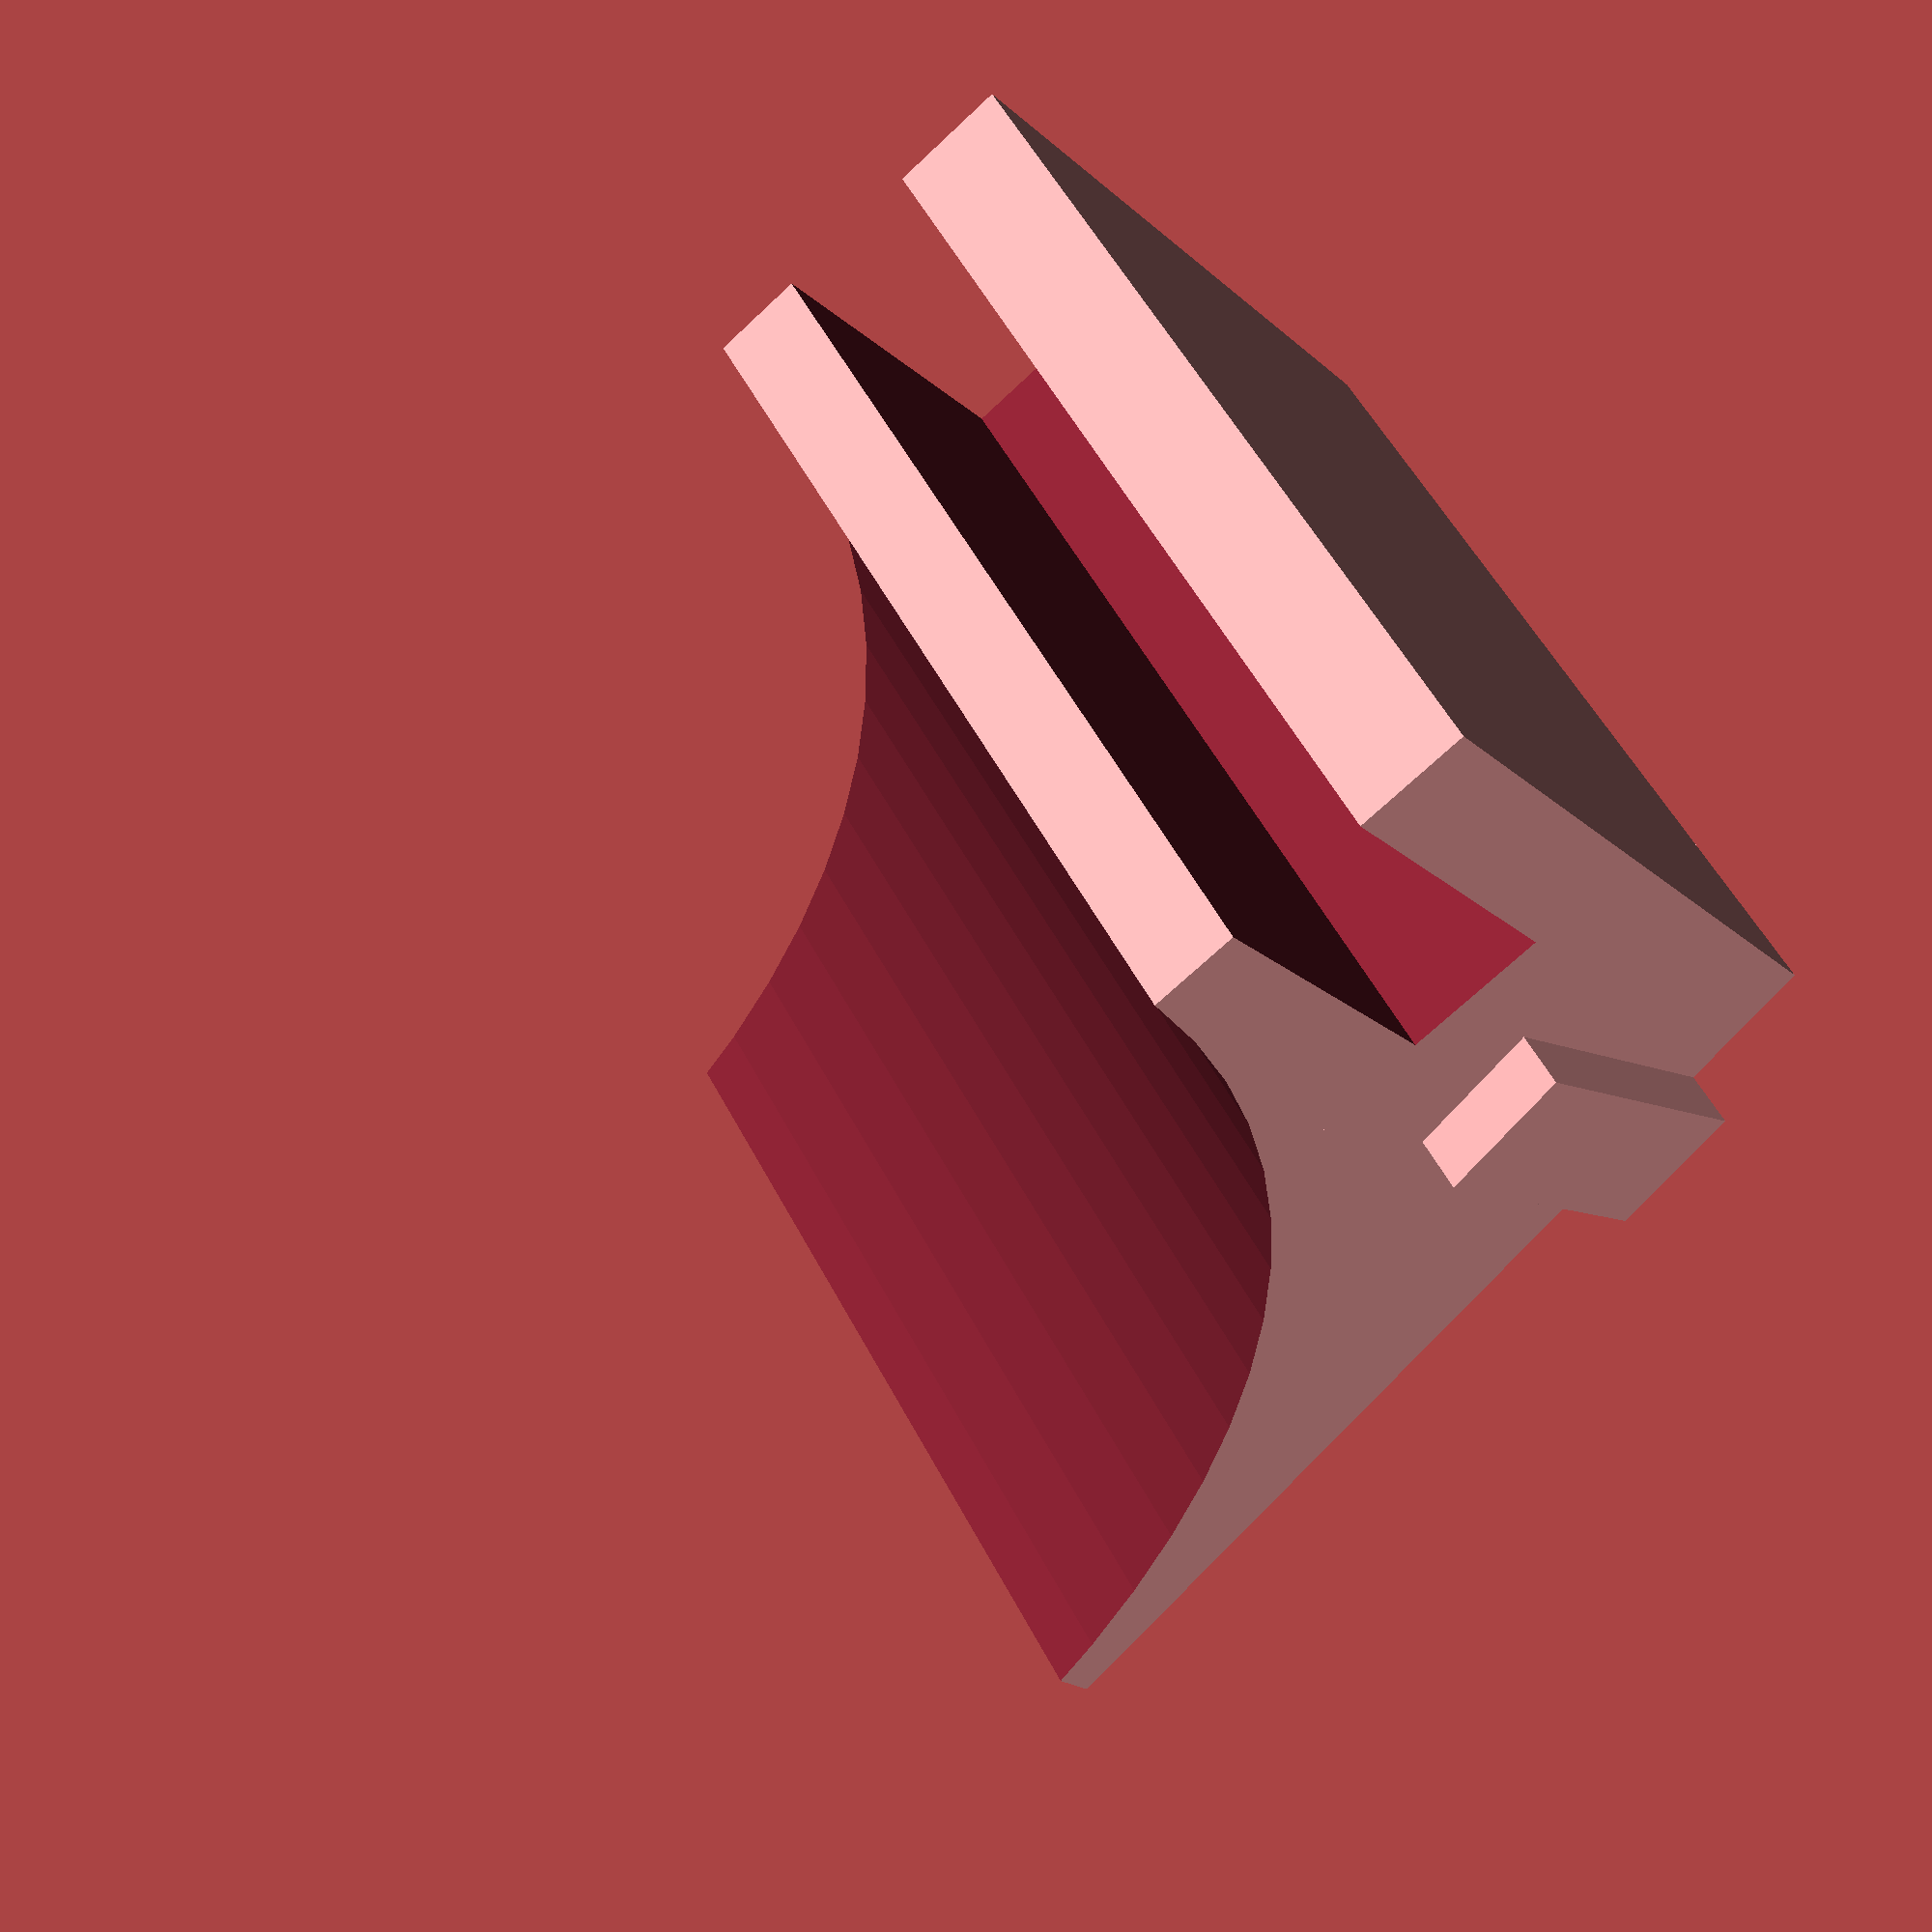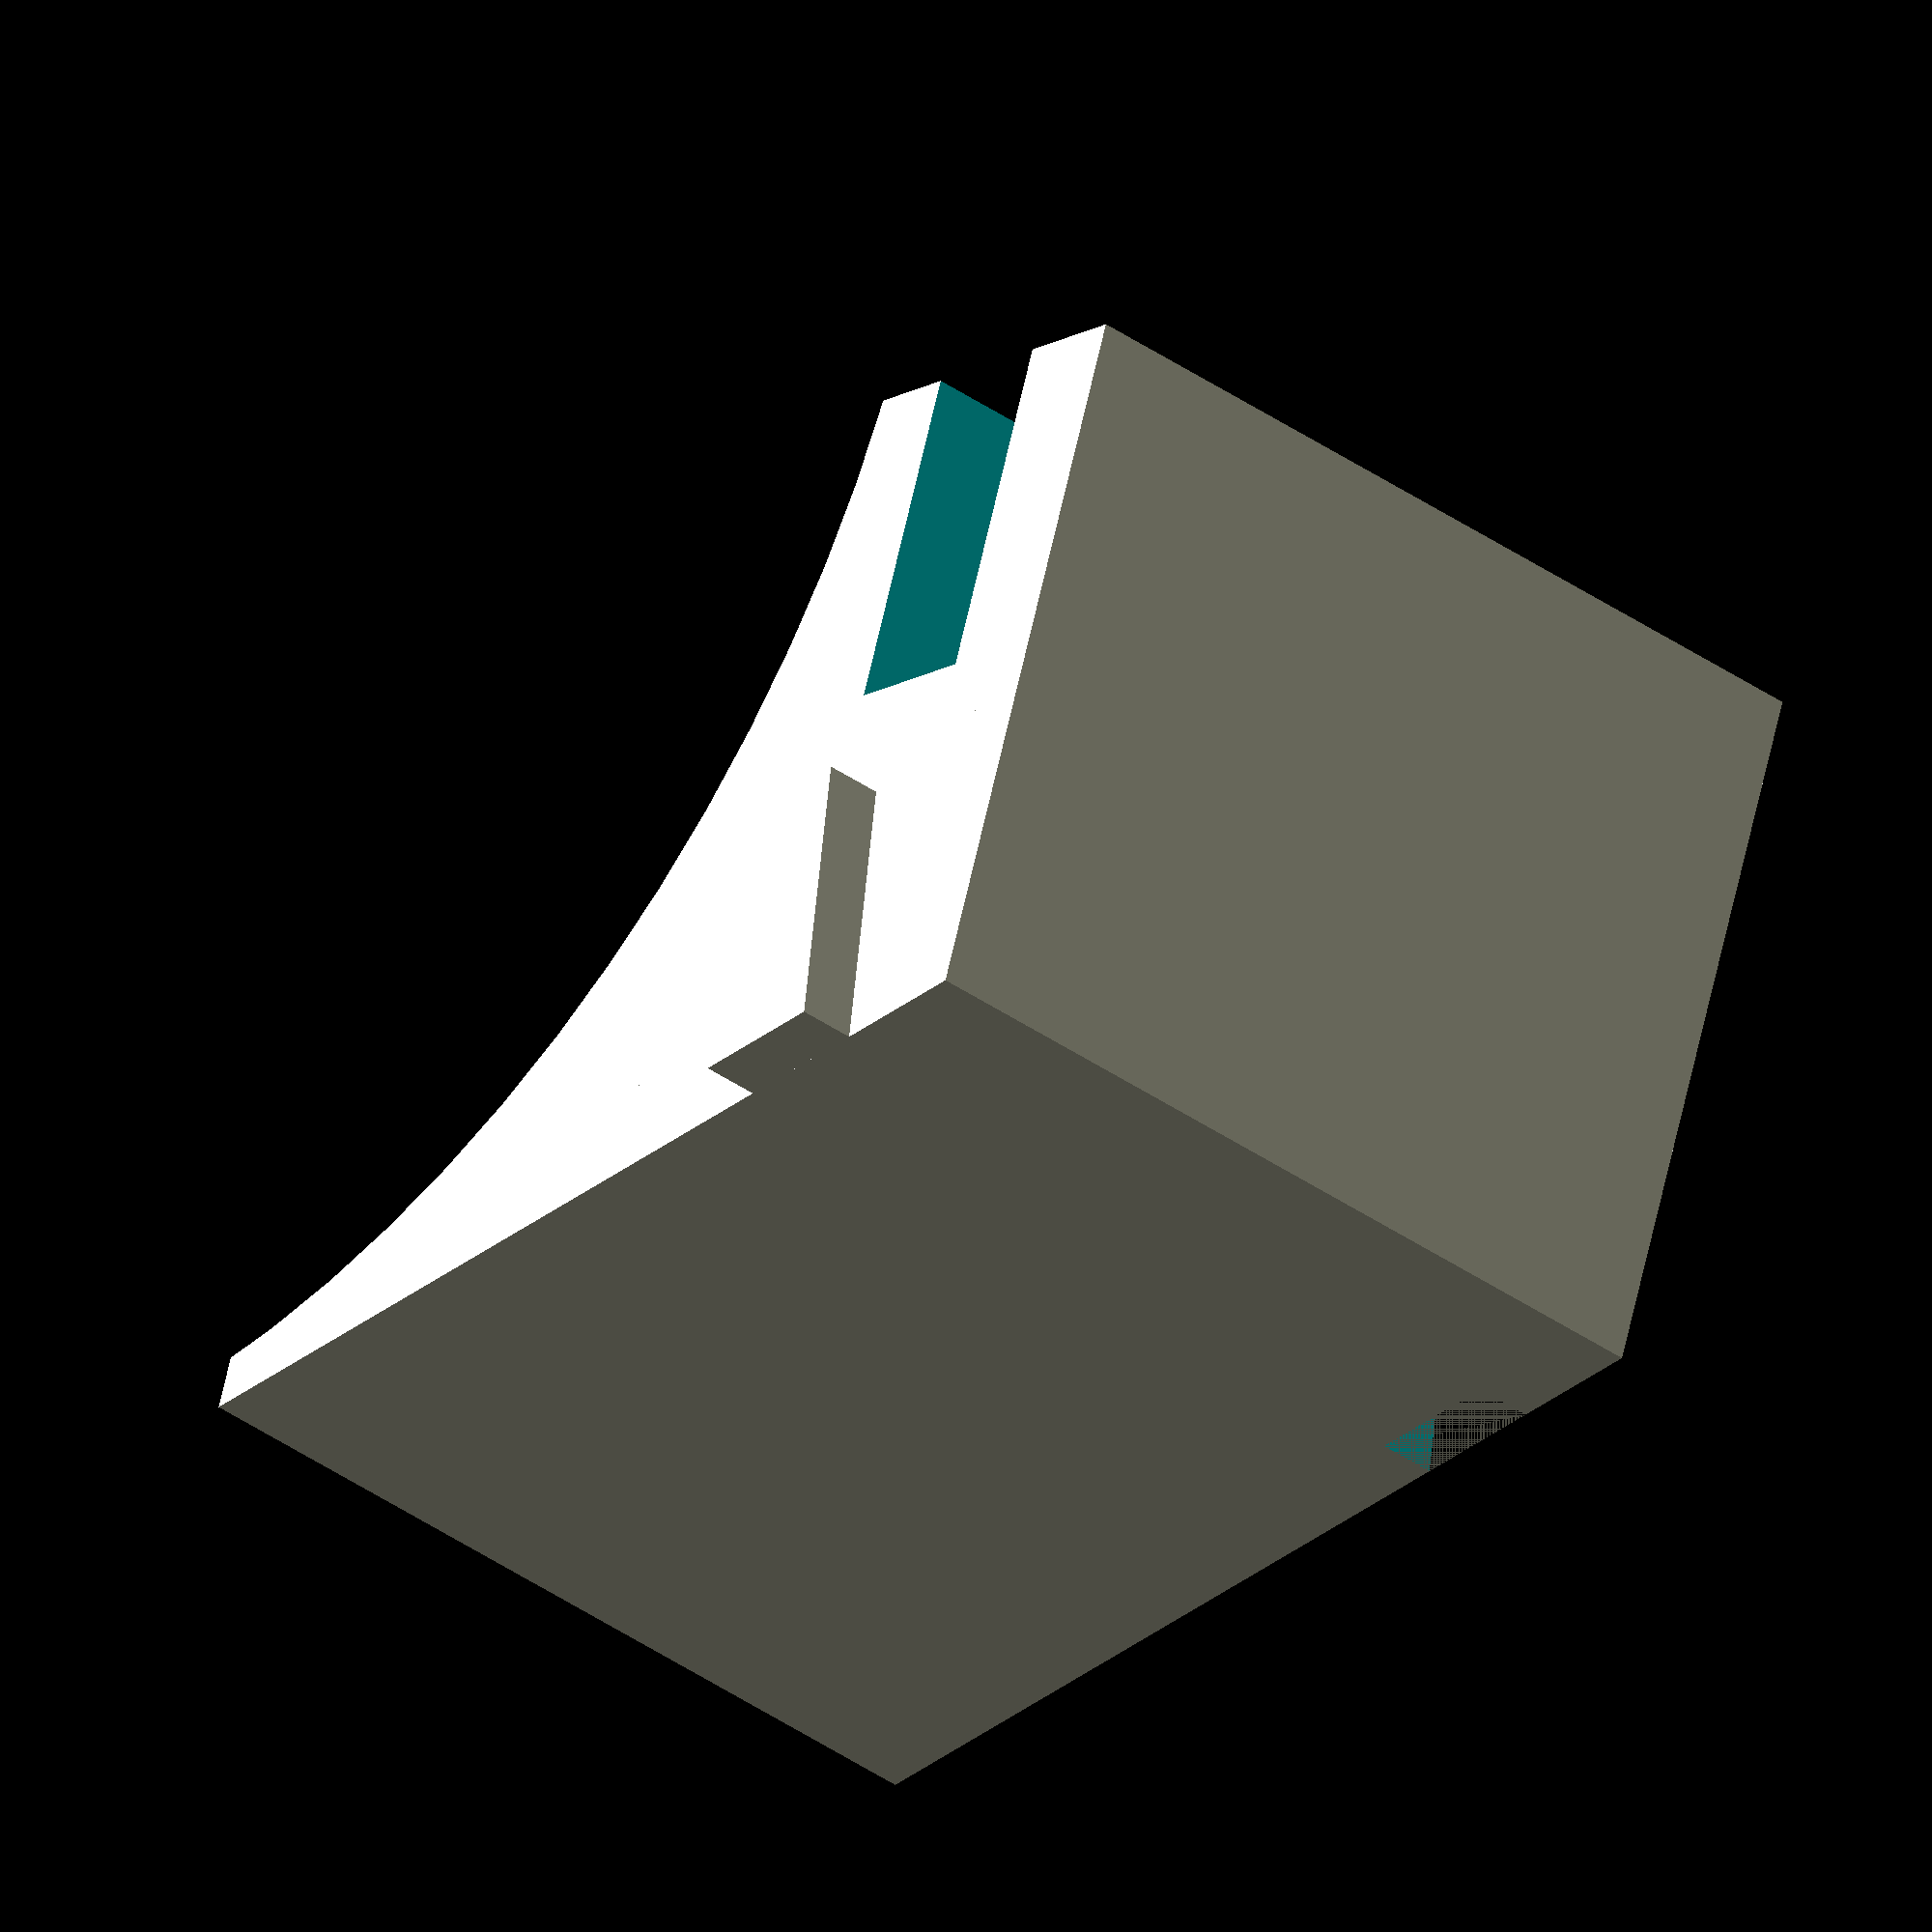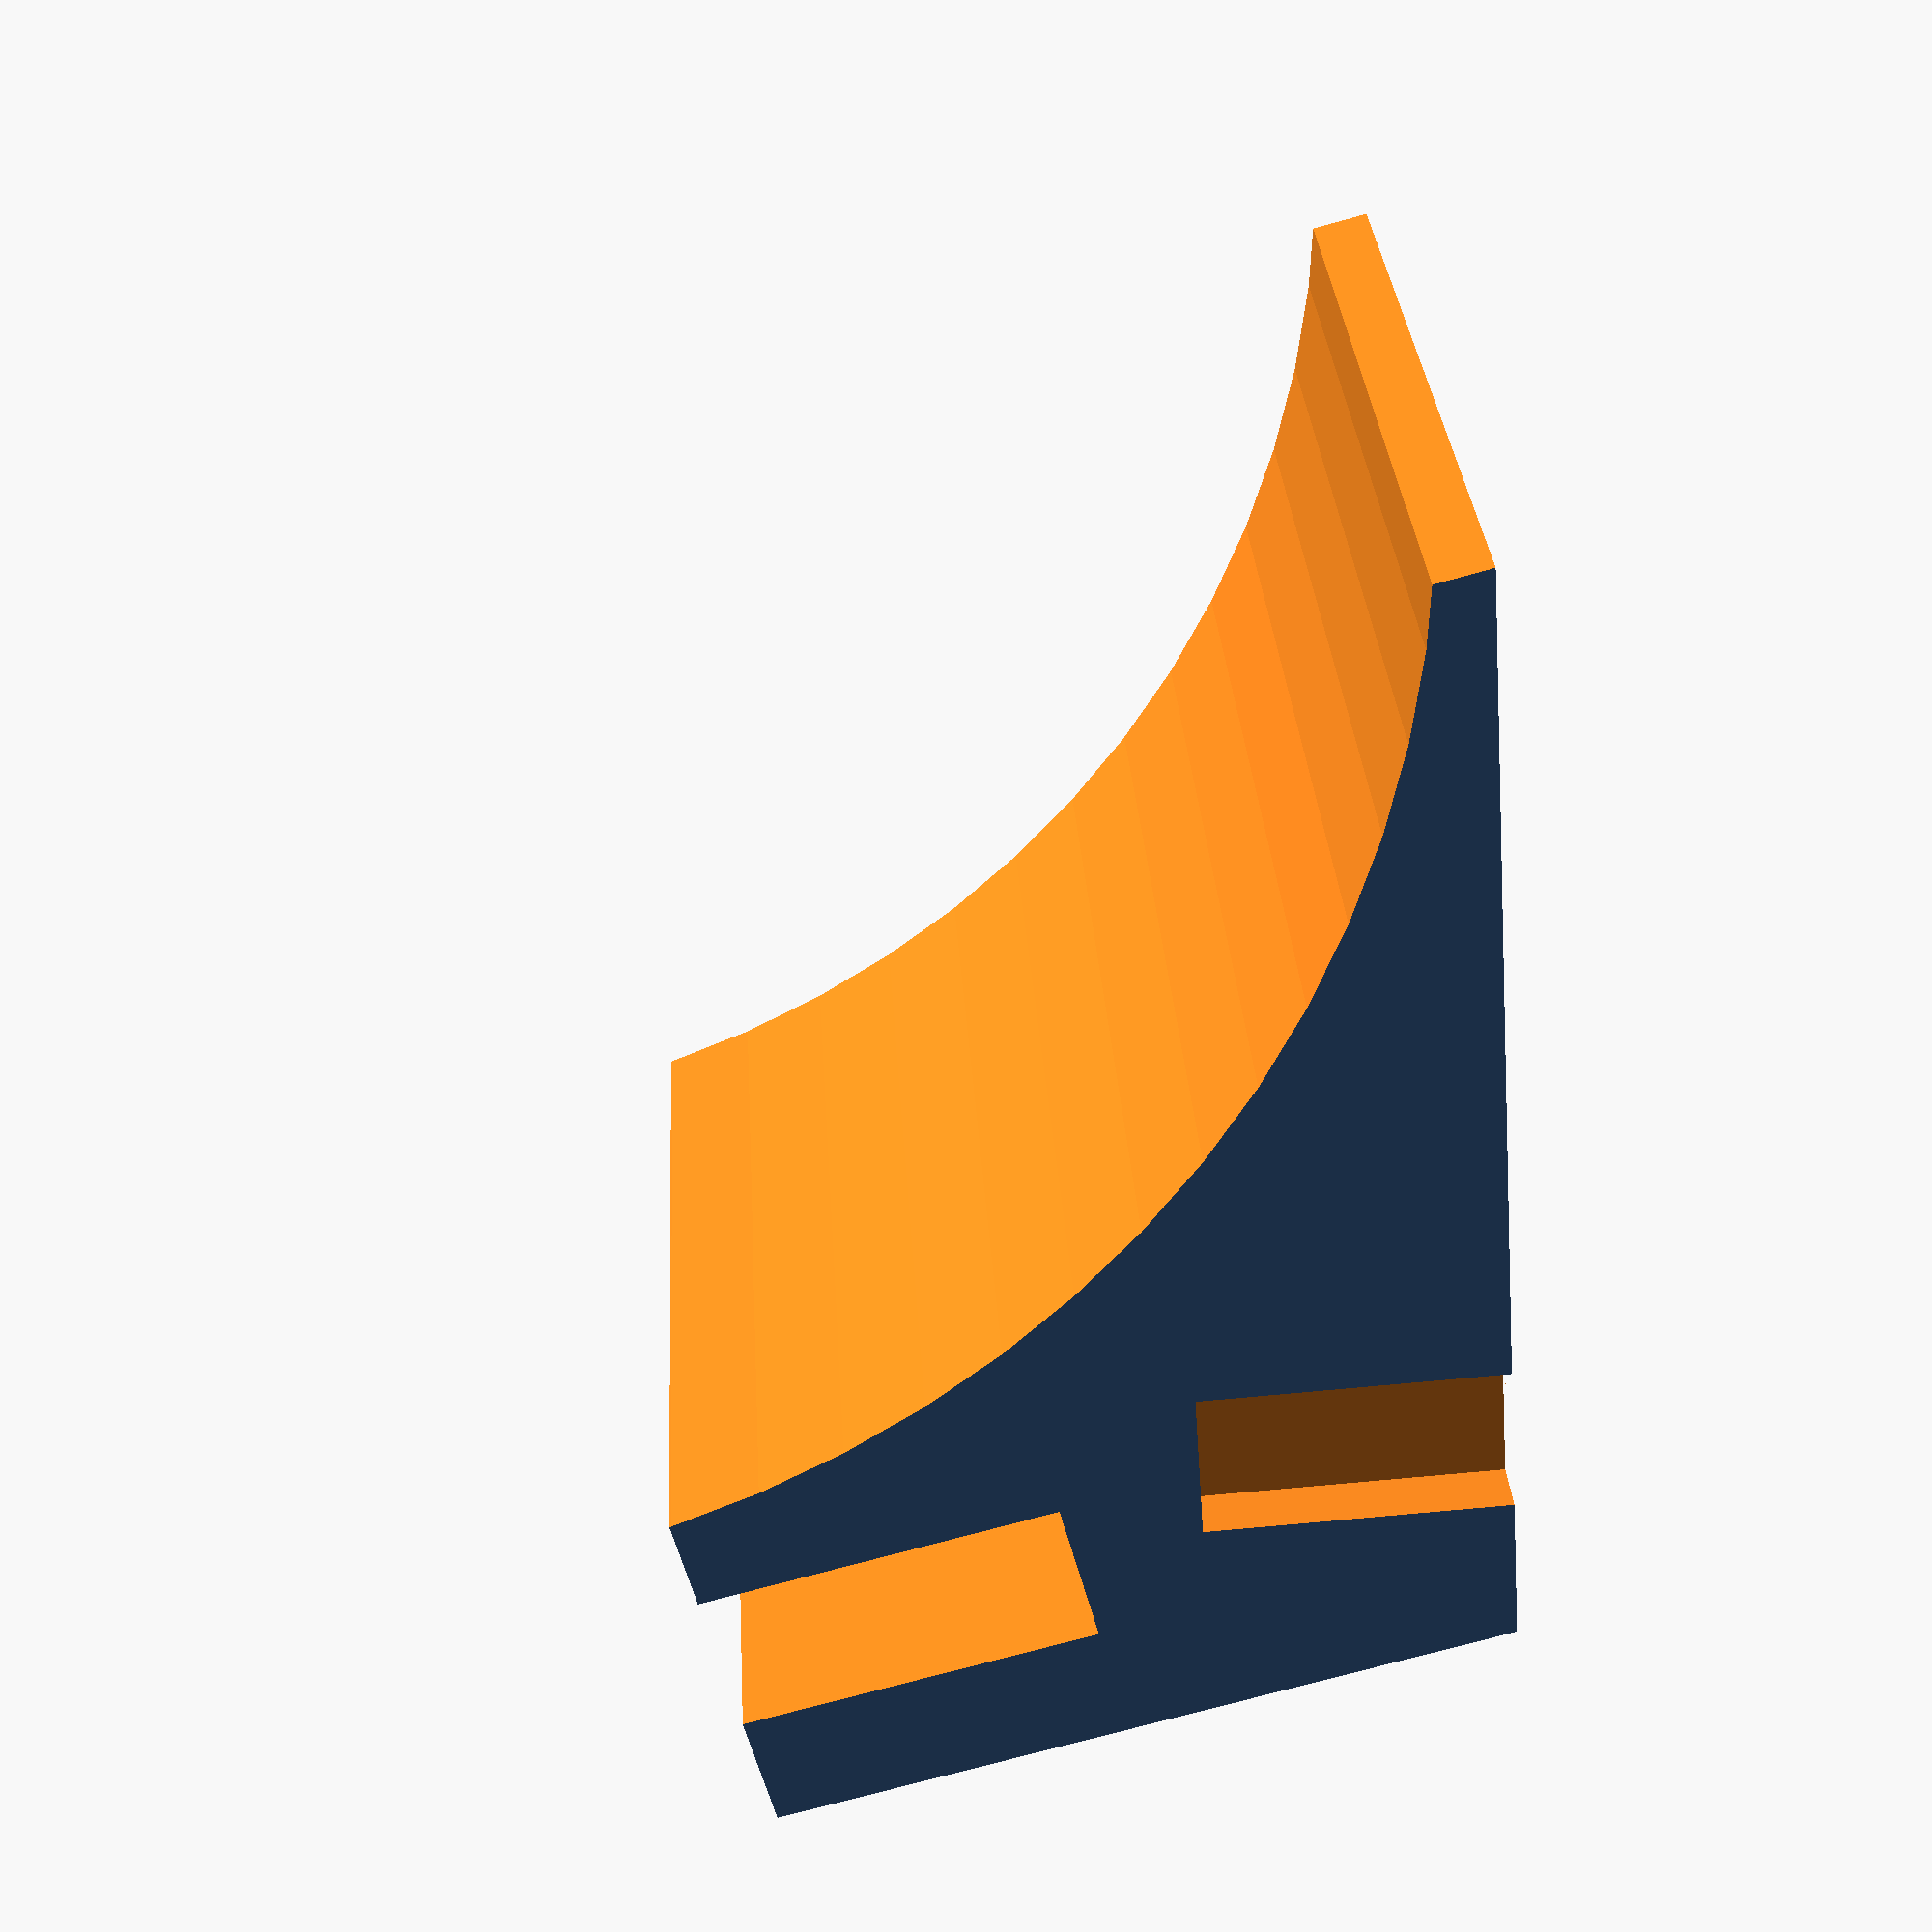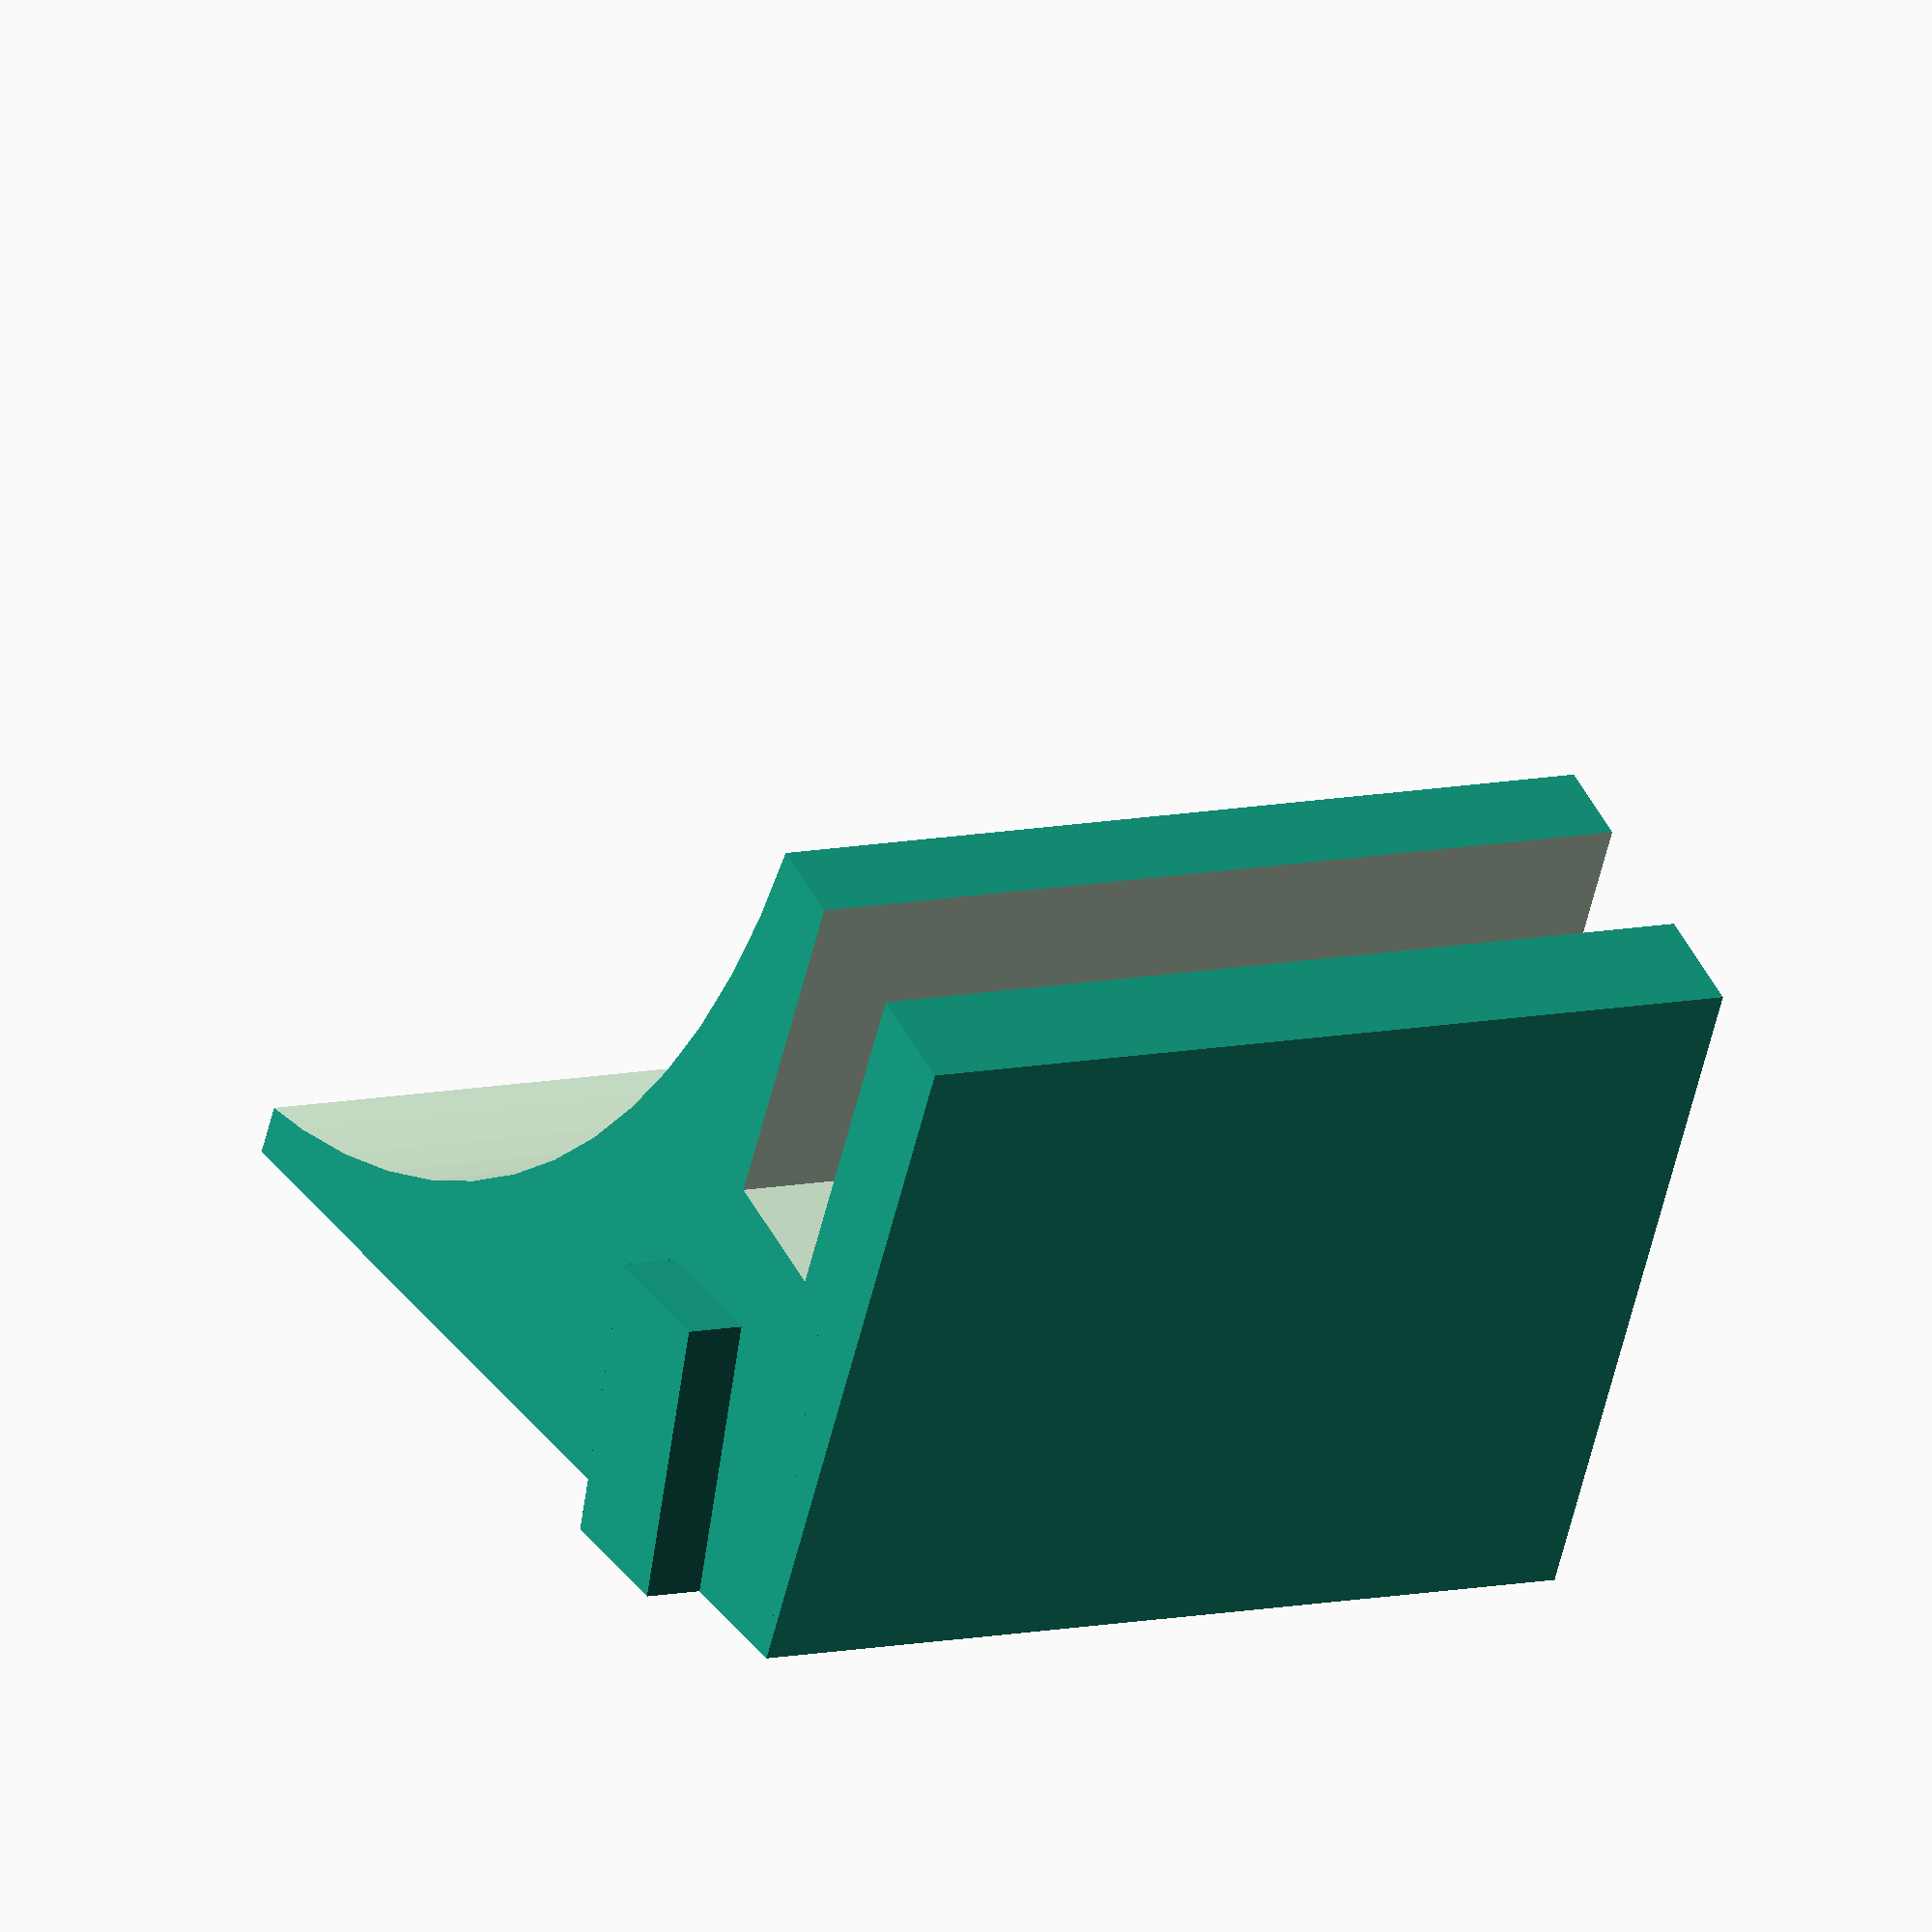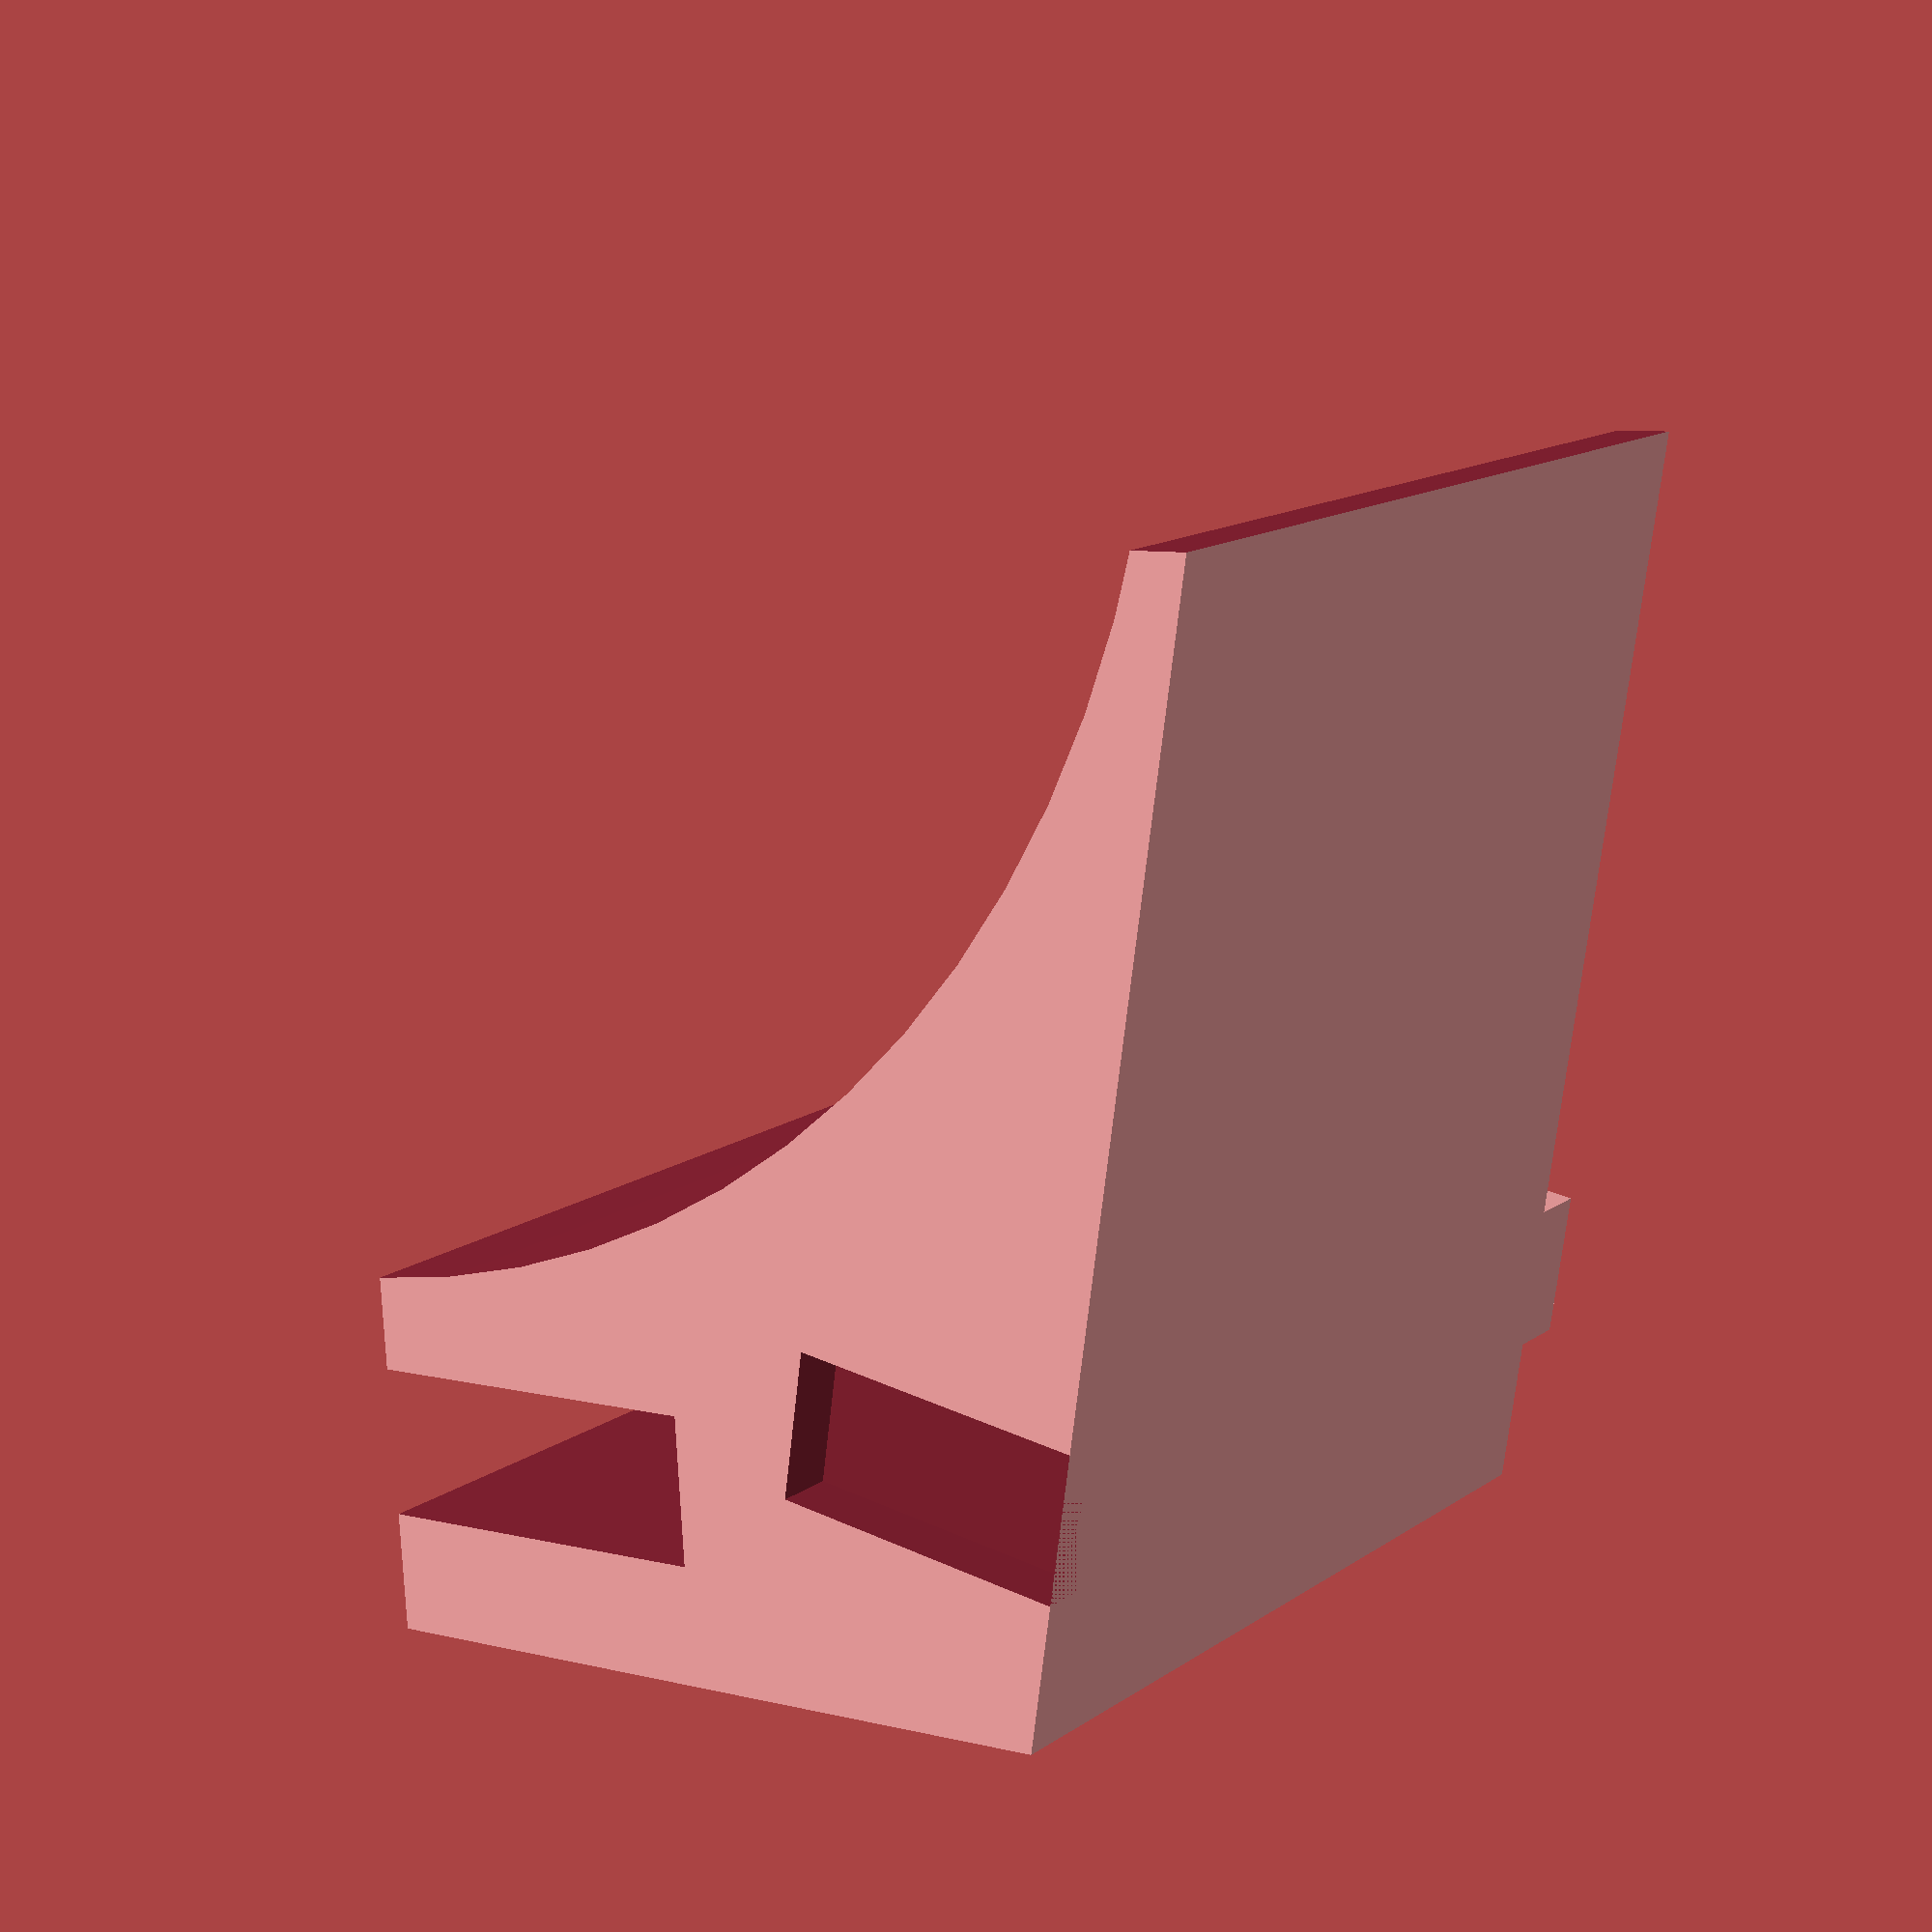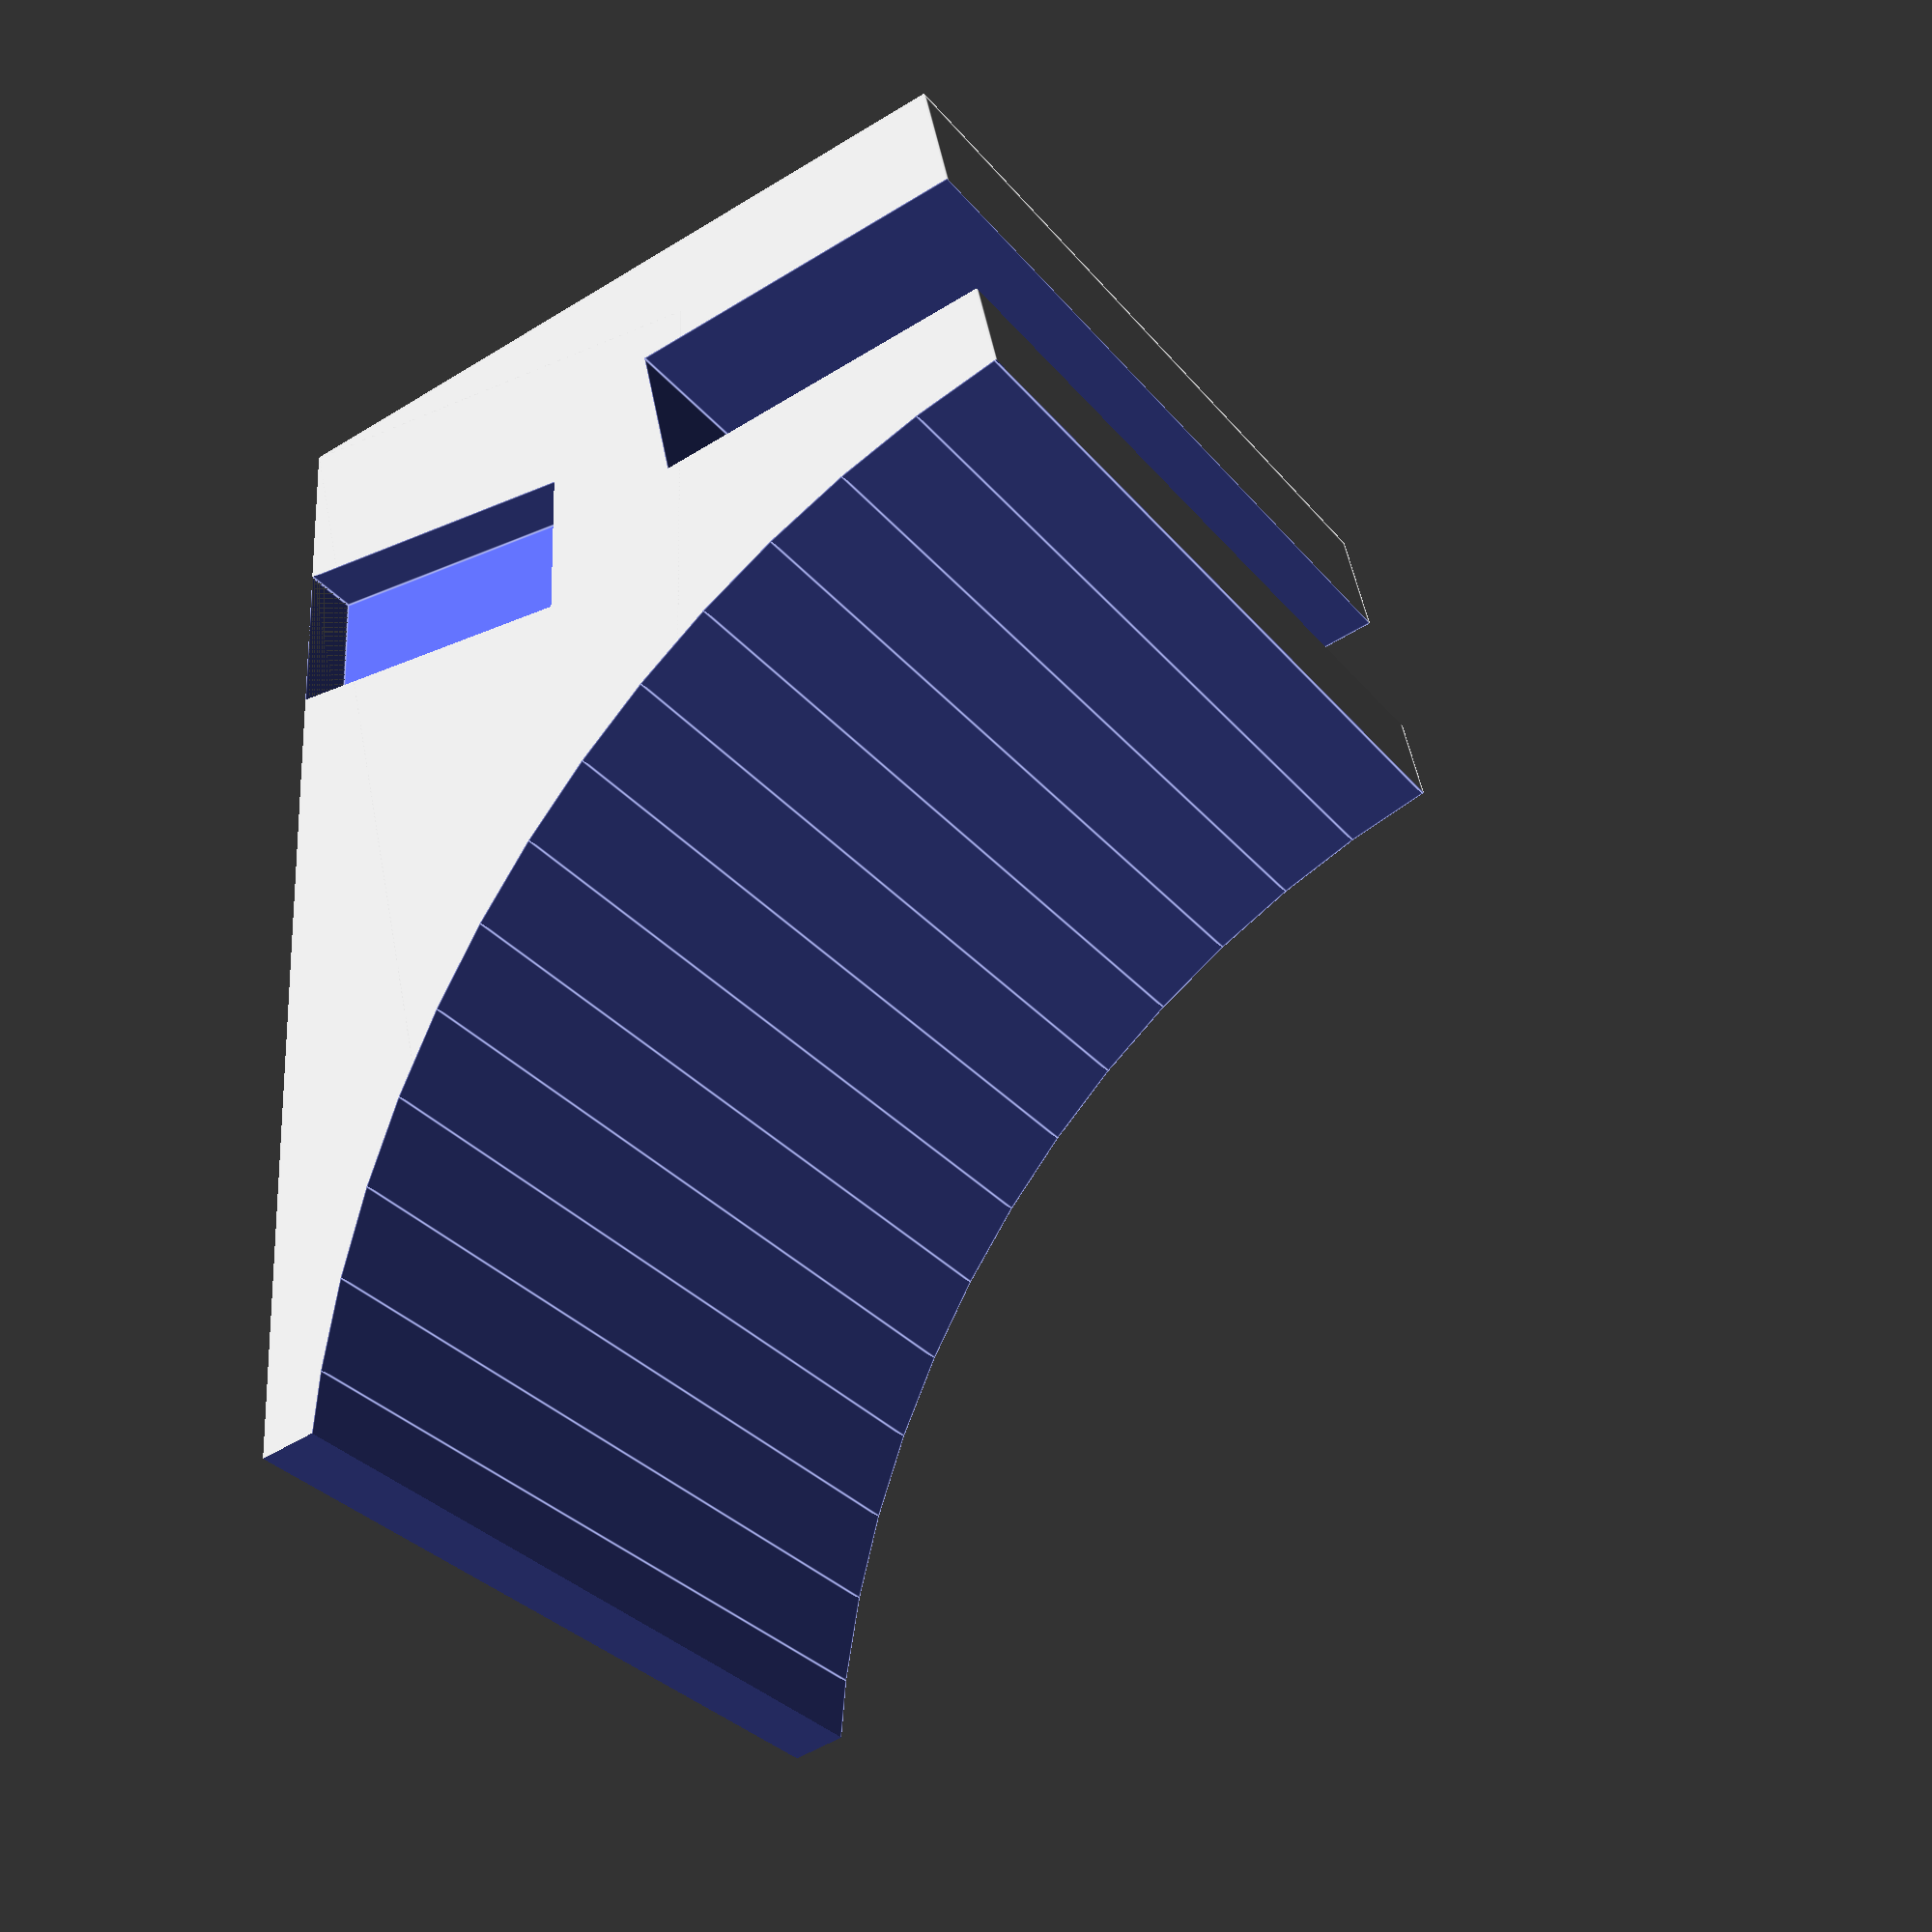
<openscad>
$fa=5; $fs=0.1;

length=30;
pvc_thick=5;

difference(){
    
    union(){
        
        rotate([0,-(90-11.3),0]){
            cube([25,length,37]); //из чего вырезается
            rotate([0,-11.3,0]) cube([15,length,40]); // наклонная часть
        }
        
        translate([-10, -2, 0]) cube([5,2,10]); // выступ под стык
    }
    
    
    union(){
        
        rotate([0,-(90-11.3),0]){
            translate([13.01, -0.01, 4]) cube([12.01,length+0.02,5]); //под лист ПВХ
            translate([28,length+0.01,47]) rotate([90,0,0]) cylinder(h=length+0.02, r=35); //скос
            translate([-10,-10,37]) cube ([61,length+11,10]); // срезать все сверху
        }
        
        translate([-10, length-2, 0]) cube([5,2.01,10]); // вырез под стык
    }
}


</openscad>
<views>
elev=11.1 azim=323.5 roll=40.7 proj=p view=wireframe
elev=304.3 azim=229.5 roll=185.2 proj=o view=wireframe
elev=97.7 azim=216.2 roll=95.0 proj=p view=wireframe
elev=63.8 azim=63.0 roll=351.9 proj=o view=wireframe
elev=152.4 azim=258.9 roll=54.8 proj=p view=wireframe
elev=32.7 azim=267.5 roll=301.1 proj=p view=edges
</views>
